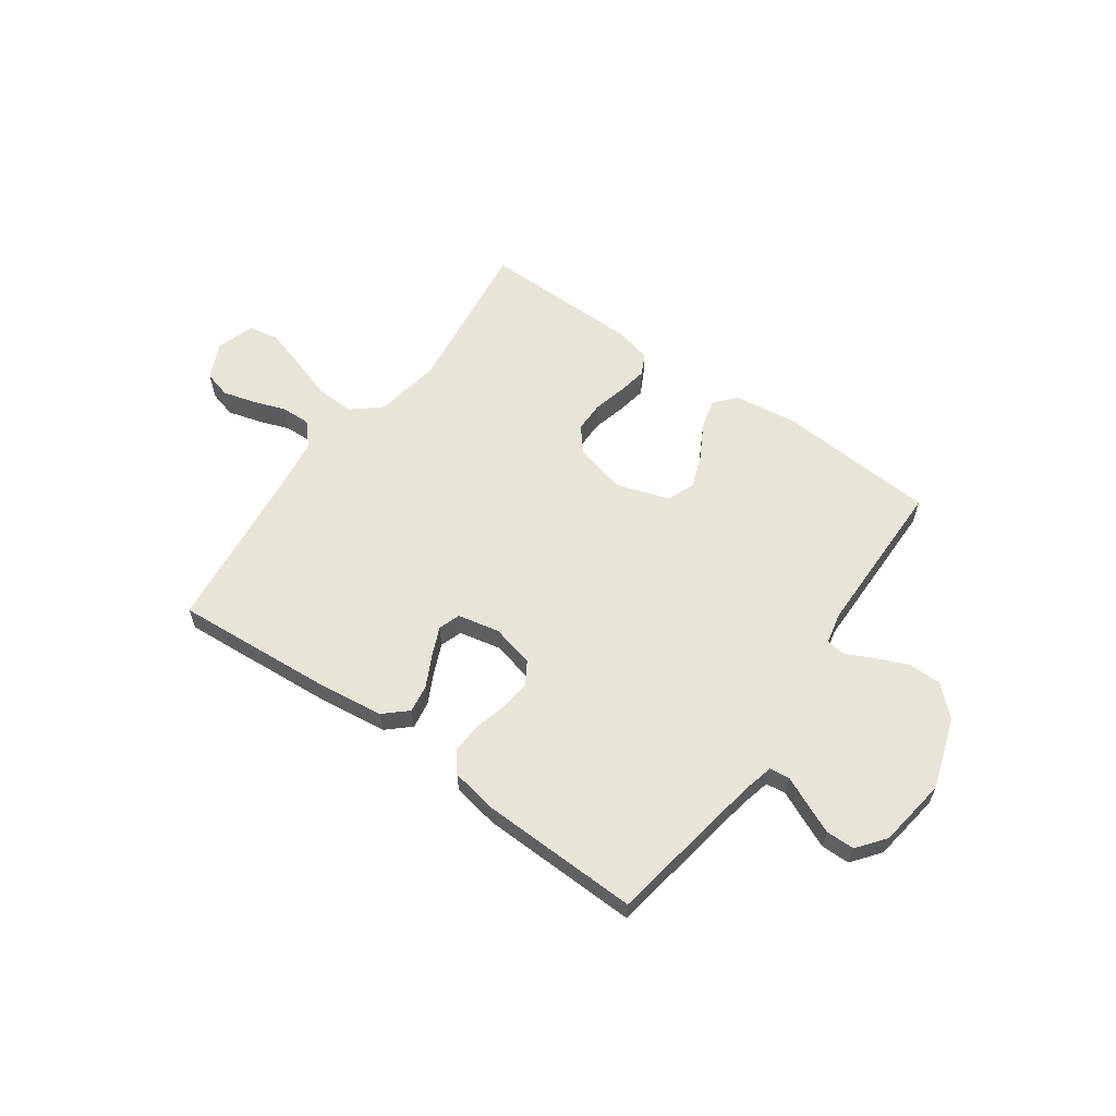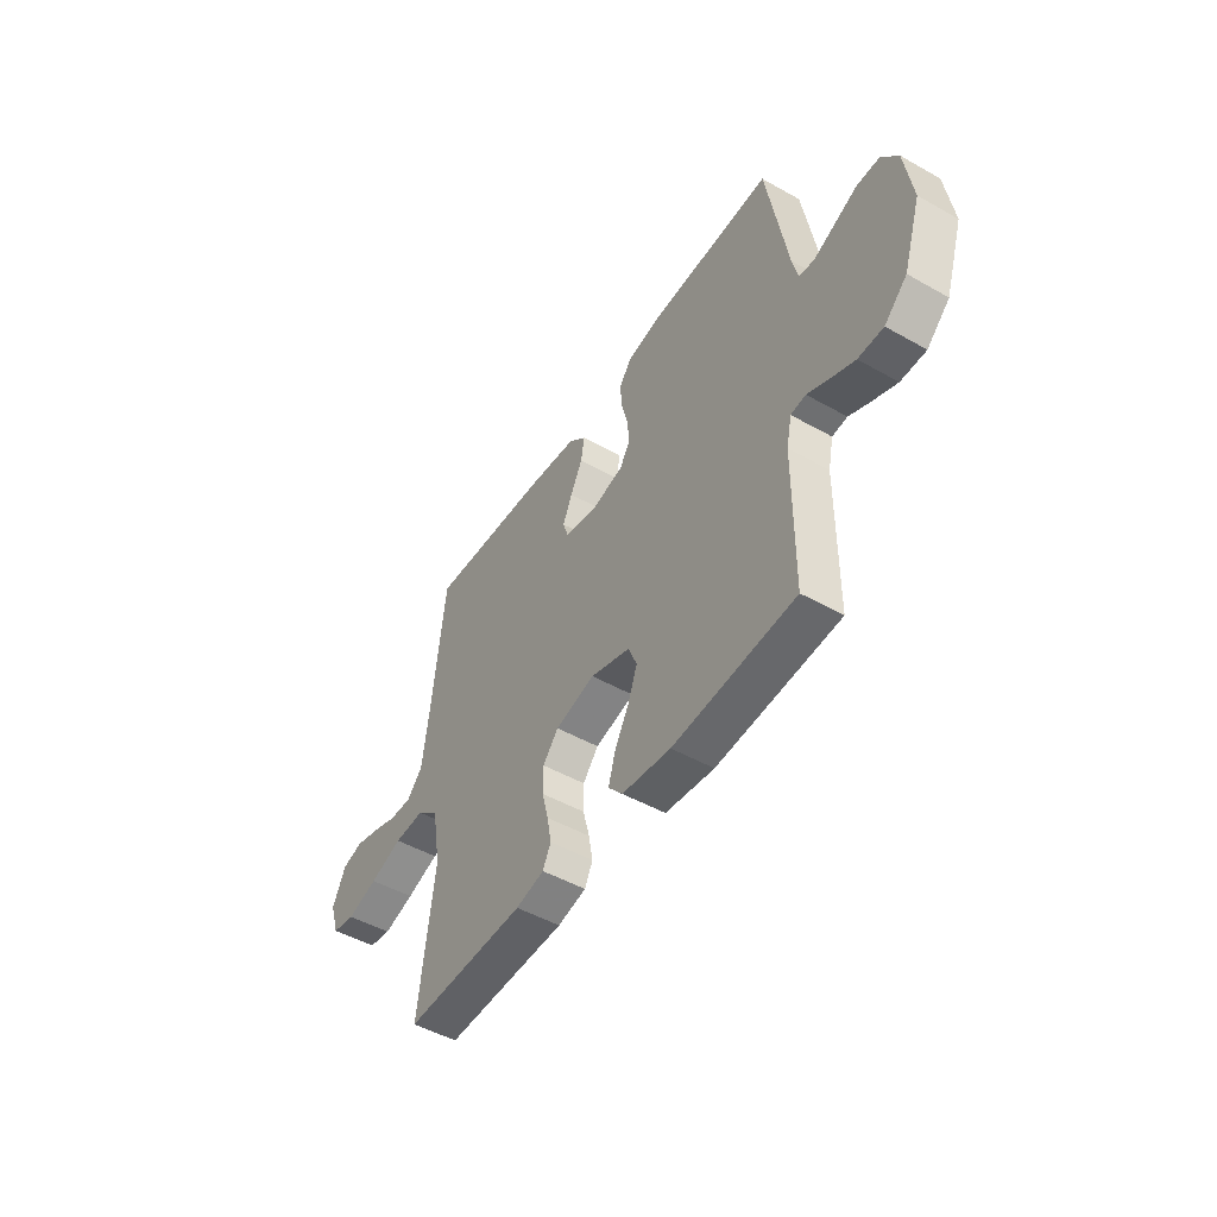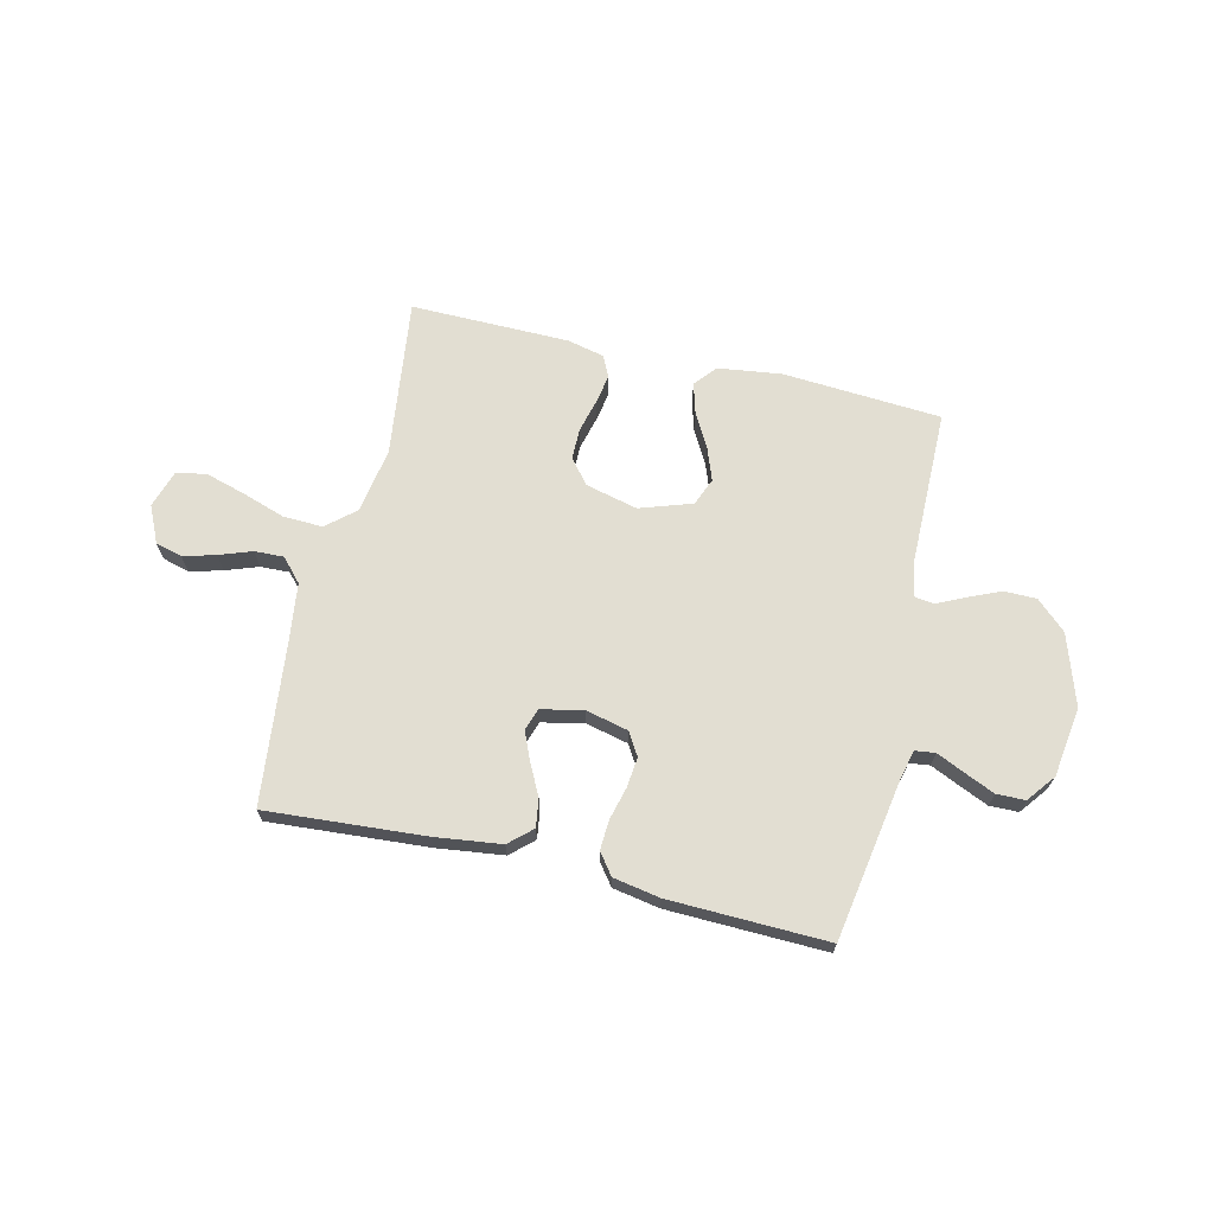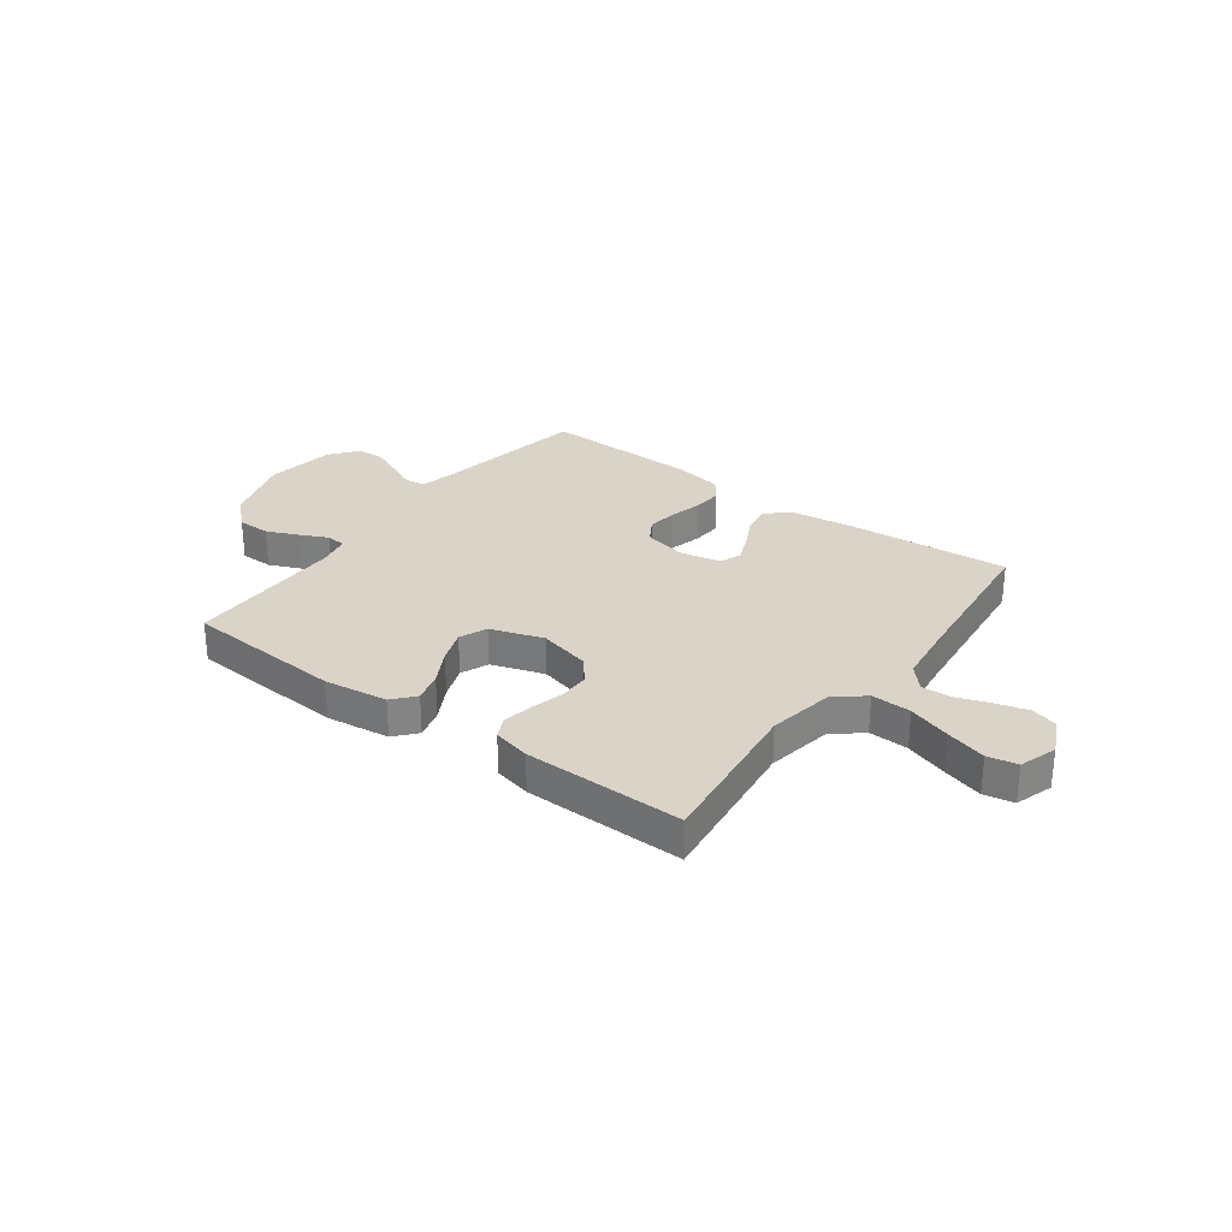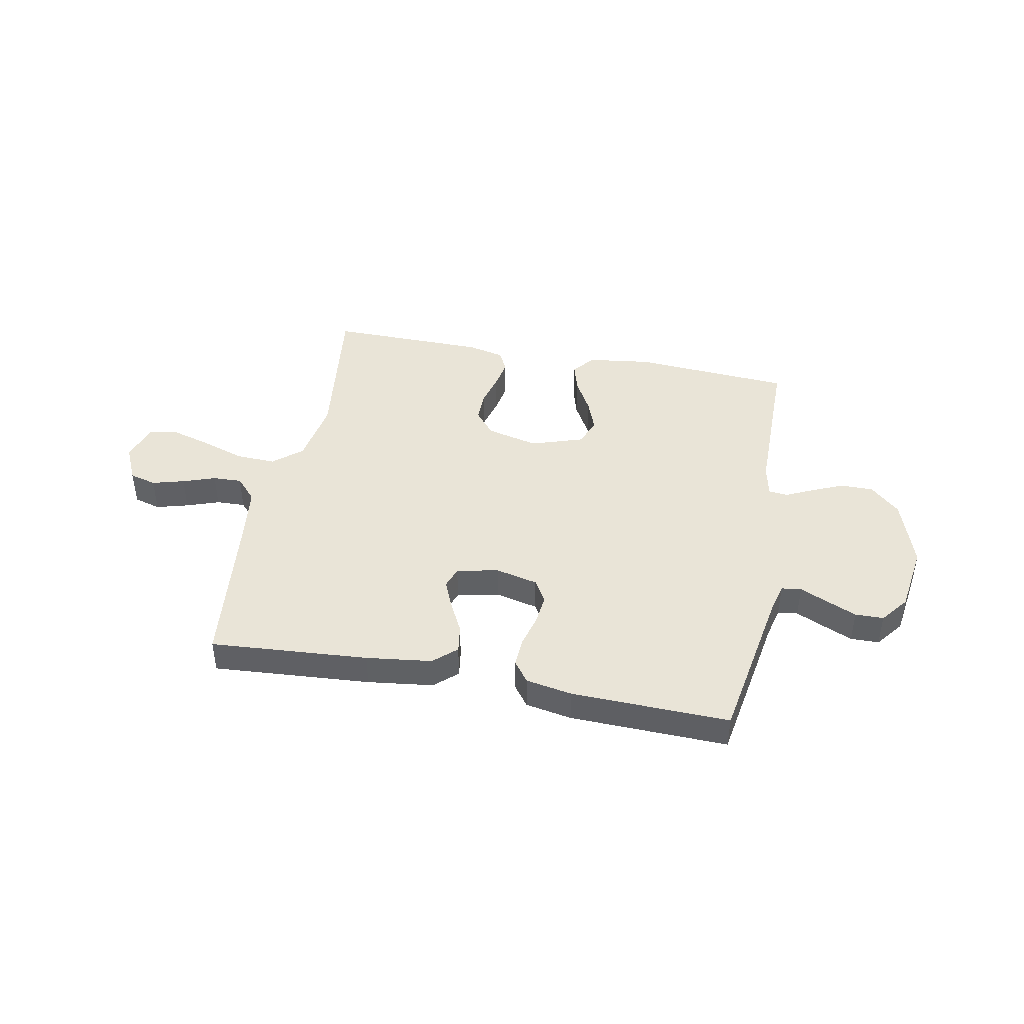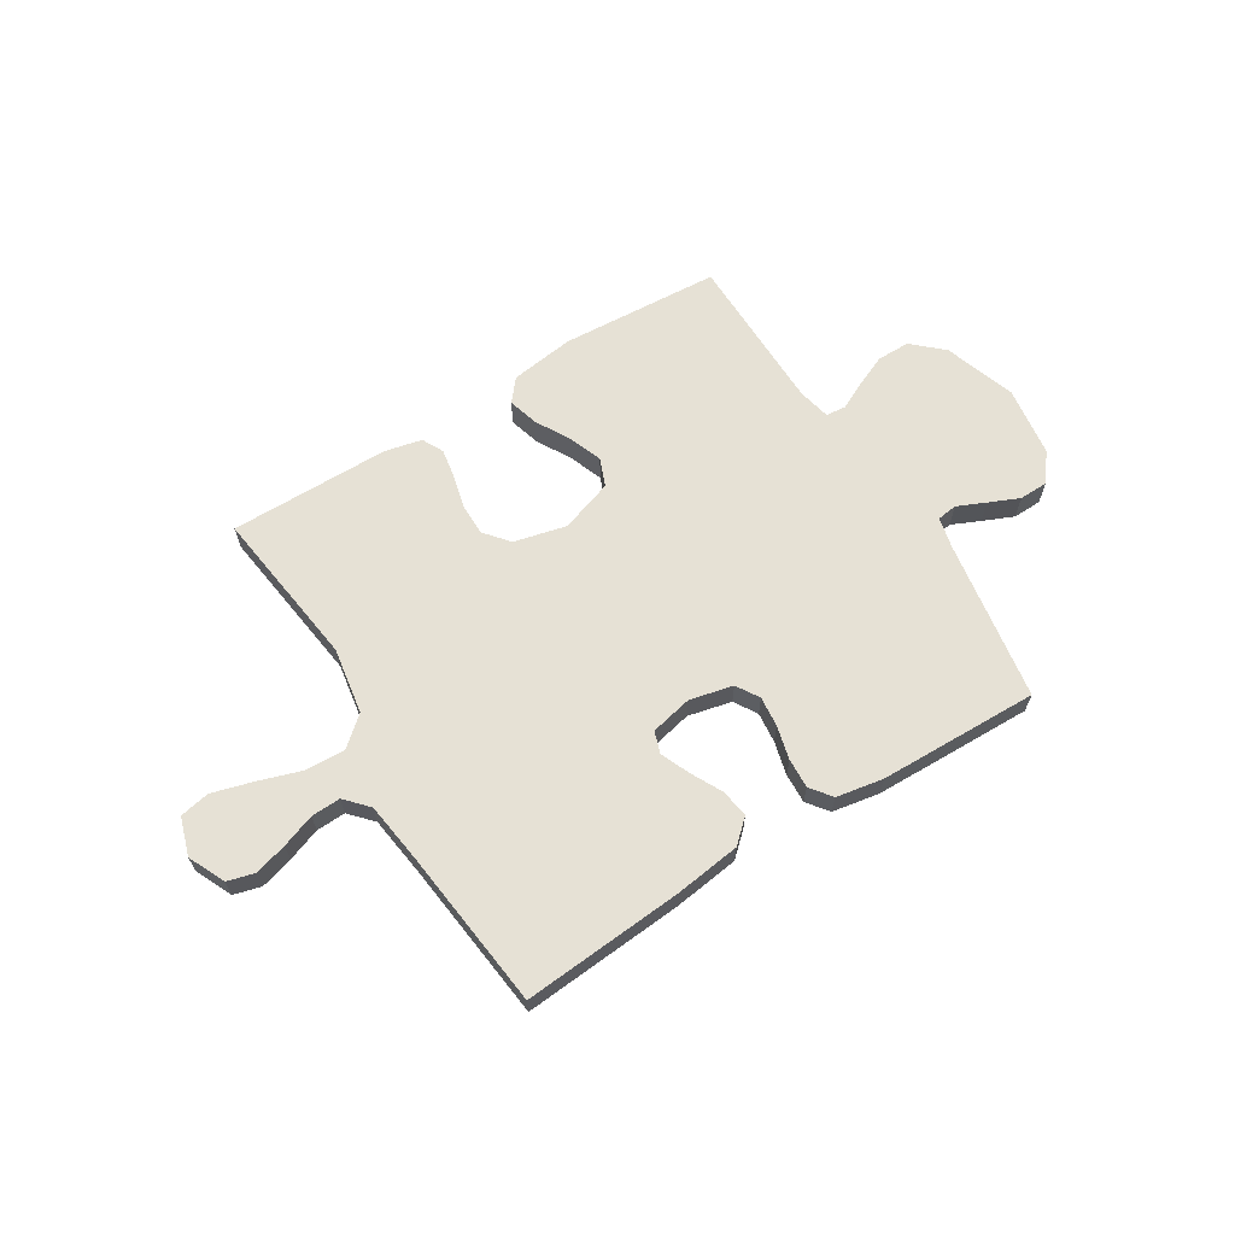
<metadata>
{"format":"obj","ext":"obj","renderer":"f3d","projection":"perspective","resolution":1024,"background":"white","views":[{"elev":60.4,"azim":35.4,"up":"+Y"},{"elev":-49.0,"azim":57.9,"up":"+Z"},{"elev":68.0,"azim":13.3,"up":"+Y"},{"elev":28.8,"azim":-143.4,"up":"+Y"},{"elev":43.4,"azim":11.0,"up":"+Y"},{"elev":64.7,"azim":-32.0,"up":"+Y"}]}
</metadata>
<code>
v -0.5 0.07 0.5
v -0.2 0.07 0.478
v -0.075 0.07 0.462
v -0.032 0.07 0.423
v -0.04 0.07 0.37
v -0.07 0.07 0.311
v -0.093 0.07 0.257
v -0.079 0.07 0.216
v 0 0.07 0.199
v 0.081 0.07 0.218
v 0.107 0.07 0.261
v 0.101 0.07 0.318
v 0.085 0.07 0.38
v 0.082 0.07 0.436
v 0.112 0.07 0.476
v 0.2 0.07 0.492
v 0.5 0.07 0.5
v 0.55 0.07 0.2
v 0.564 0.07 0.141
v 0.602 0.07 0.136
v 0.655 0.07 0.16
v 0.712 0.07 0.185
v 0.766 0.07 0.184
v 0.807 0.07 0.131
v 0.826 0.07 0
v 0.782 0.07 -0.134
v 0.726 0.07 -0.186
v 0.664 0.07 -0.186
v 0.604 0.07 -0.16
v 0.552 0.07 -0.135
v 0.515 0.07 -0.139
v 0.502 0.07 -0.2
v 0.5 0.07 -0.5
v 0.2 0.07 -0.52
v 0.08 0.07 -0.504
v 0.045 0.07 -0.463
v 0.061 0.07 -0.406
v 0.097 0.07 -0.341
v 0.12 0.07 -0.279
v 0.099 0.07 -0.227
v 0 0.07 -0.194
v -0.098 0.07 -0.218
v -0.136 0.07 -0.264
v -0.136 0.07 -0.323
v -0.12 0.07 -0.385
v -0.11 0.07 -0.441
v -0.13 0.07 -0.481
v -0.2 0.07 -0.497
v -0.5 0.07 -0.5
v -0.462 0.07 -0.2
v -0.483 0.07 -0.076
v -0.537 0.07 -0.03
v -0.612 0.07 -0.033
v -0.693 0.07 -0.06
v -0.769 0.07 -0.082
v -0.825 0.07 -0.071
v -0.848 0.07 0
v -0.816 0.07 0.069
v -0.765 0.07 0.083
v -0.704 0.07 0.066
v -0.642 0.07 0.044
v -0.587 0.07 0.042
v -0.548 0.07 0.085
v -0.533 0.07 0.2
v -0.5 0 0.5
v -0.2 0 0.478
v -0.075 0 0.462
v -0.032 0 0.423
v -0.04 0 0.37
v -0.07 0 0.311
v -0.093 0 0.257
v -0.079 0 0.216
v 0 0 0.199
v 0.081 0 0.218
v 0.107 0 0.261
v 0.101 0 0.318
v 0.085 0 0.38
v 0.082 0 0.436
v 0.112 0 0.476
v 0.2 0 0.492
v 0.5 0 0.5
v 0.55 0 0.2
v 0.564 0 0.141
v 0.602 0 0.136
v 0.655 0 0.16
v 0.712 0 0.185
v 0.766 0 0.184
v 0.807 0 0.131
v 0.826 0 0
v 0.782 0 -0.134
v 0.726 0 -0.186
v 0.664 0 -0.186
v 0.604 0 -0.16
v 0.552 0 -0.135
v 0.515 0 -0.139
v 0.502 0 -0.2
v 0.5 0 -0.5
v 0.2 0 -0.52
v 0.08 0 -0.504
v 0.045 0 -0.463
v 0.061 0 -0.406
v 0.097 0 -0.341
v 0.12 0 -0.279
v 0.099 0 -0.227
v 0 0 -0.194
v -0.098 0 -0.218
v -0.136 0 -0.264
v -0.136 0 -0.323
v -0.12 0 -0.385
v -0.11 0 -0.441
v -0.13 0 -0.481
v -0.2 0 -0.497
v -0.5 0 -0.5
v -0.462 0 -0.2
v -0.483 0 -0.076
v -0.537 0 -0.03
v -0.612 0 -0.033
v -0.693 0 -0.06
v -0.769 0 -0.082
v -0.825 0 -0.071
v -0.848 0 0
v -0.816 0 0.069
v -0.765 0 0.083
v -0.704 0 0.066
v -0.642 0 0.044
v -0.587 0 0.042
v -0.548 0 0.085
v -0.533 0 0.2
f 59 60 61
f 58 59 61
f 57 58 61
f 56 57 61
f 55 56 61
f 54 55 61
f 53 54 61
f 52 53 61 62
f 51 52 62 63
f 48 49 50
f 47 48 50
f 46 47 50
f 45 46 50
f 44 45 50
f 43 44 50 51
f 51 63 64
f 43 51 64
f 42 43 64
f 36 37 38
f 35 36 38
f 34 35 38
f 33 34 38
f 32 33 38
f 31 32 38 39
f 28 29 30
f 27 28 30
f 26 27 30
f 25 26 30
f 24 25 30
f 23 24 30
f 22 23 30
f 21 22 30
f 20 21 30
f 19 20 30 31
f 31 39 40
f 19 31 40
f 18 19 40
f 16 17 18
f 15 16 18
f 14 15 18
f 13 14 18
f 12 13 18
f 4 5 6
f 3 4 6
f 2 3 6
f 1 2 6
f 64 1 6
f 64 6 7
f 64 7 8
f 42 64 8
f 41 42 8
f 40 41 8 9
f 18 40 9 10
f 11 12 18
f 10 11 18
f 125 124 123
f 125 123 122
f 125 122 121
f 125 121 120
f 125 120 119
f 125 119 118
f 125 118 117
f 126 125 117 116
f 127 126 116 115
f 114 113 112
f 114 112 111
f 114 111 110
f 114 110 109
f 114 109 108
f 115 114 108 107
f 128 127 115
f 128 115 107
f 128 107 106
f 102 101 100
f 102 100 99
f 102 99 98
f 102 98 97
f 102 97 96
f 103 102 96 95
f 94 93 92
f 94 92 91
f 94 91 90
f 94 90 89
f 94 89 88
f 94 88 87
f 94 87 86
f 94 86 85
f 94 85 84
f 95 94 84 83
f 104 103 95
f 104 95 83
f 104 83 82
f 82 81 80
f 82 80 79
f 82 79 78
f 82 78 77
f 82 77 76
f 70 69 68
f 70 68 67
f 70 67 66
f 70 66 65
f 70 65 128
f 71 70 128
f 72 71 128
f 72 128 106
f 72 106 105
f 73 72 105 104
f 74 73 104 82
f 82 76 75
f 82 75 74
f 1 65 66 2
f 2 66 67 3
f 3 67 68 4
f 4 68 69 5
f 5 69 70 6
f 6 70 71 7
f 7 71 72 8
f 8 72 73 9
f 9 73 74 10
f 10 74 75 11
f 11 75 76 12
f 12 76 77 13
f 13 77 78 14
f 14 78 79 15
f 15 79 80 16
f 16 80 81 17
f 17 81 82 18
f 18 82 83 19
f 19 83 84 20
f 20 84 85 21
f 21 85 86 22
f 22 86 87 23
f 23 87 88 24
f 24 88 89 25
f 25 89 90 26
f 26 90 91 27
f 27 91 92 28
f 28 92 93 29
f 29 93 94 30
f 30 94 95 31
f 31 95 96 32
f 32 96 97 33
f 33 97 98 34
f 34 98 99 35
f 35 99 100 36
f 36 100 101 37
f 37 101 102 38
f 38 102 103 39
f 39 103 104 40
f 40 104 105 41
f 41 105 106 42
f 42 106 107 43
f 43 107 108 44
f 44 108 109 45
f 45 109 110 46
f 46 110 111 47
f 47 111 112 48
f 48 112 113 49
f 49 113 114 50
f 50 114 115 51
f 51 115 116 52
f 52 116 117 53
f 53 117 118 54
f 54 118 119 55
f 55 119 120 56
f 56 120 121 57
f 57 121 122 58
f 58 122 123 59
f 59 123 124 60
f 60 124 125 61
f 61 125 126 62
f 62 126 127 63
f 63 127 128 64
f 64 128 65 1

</code>
